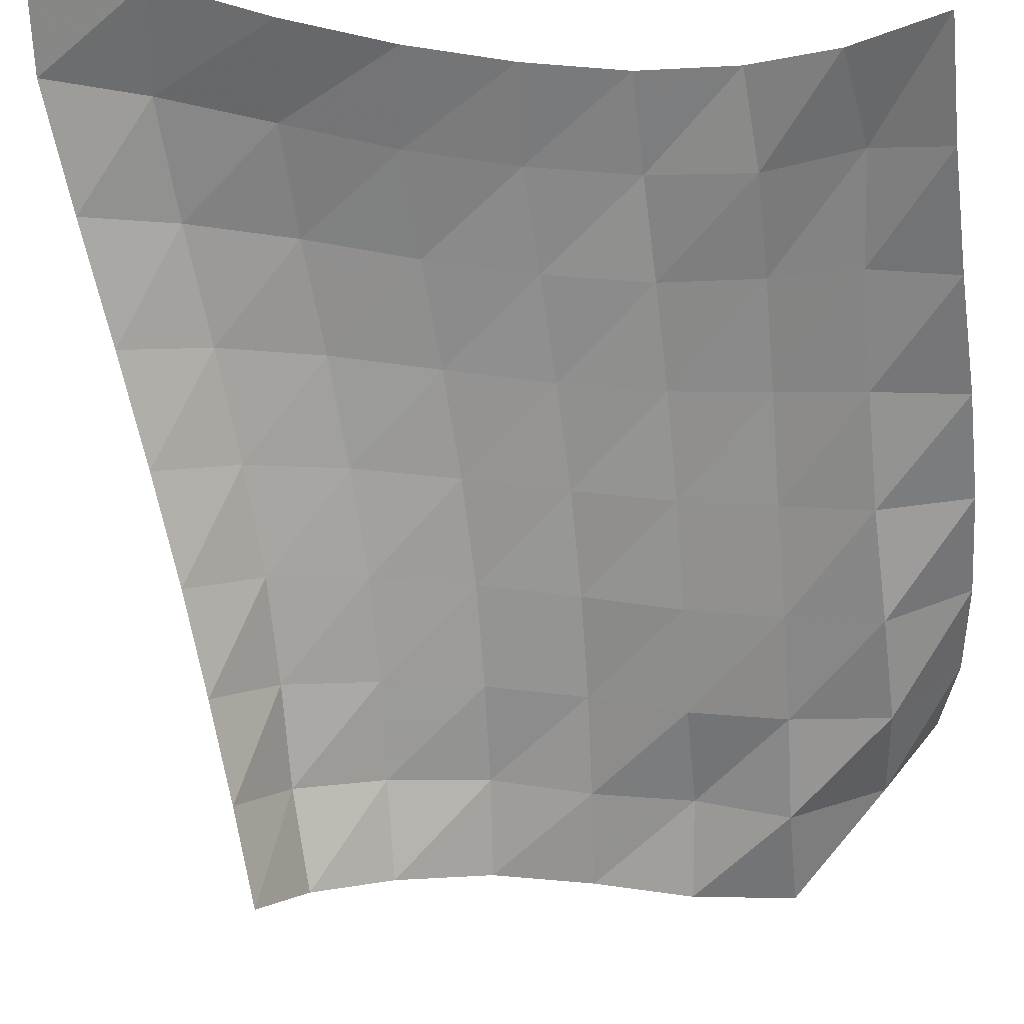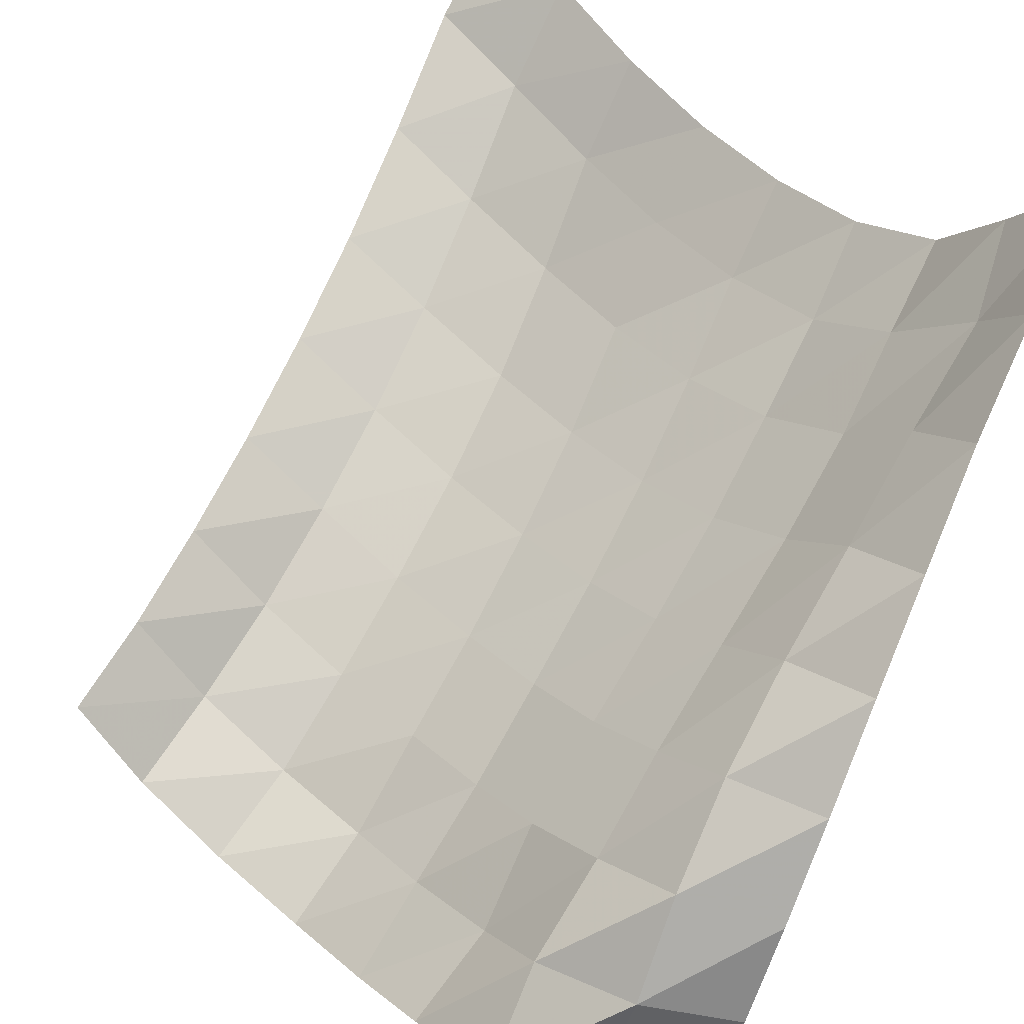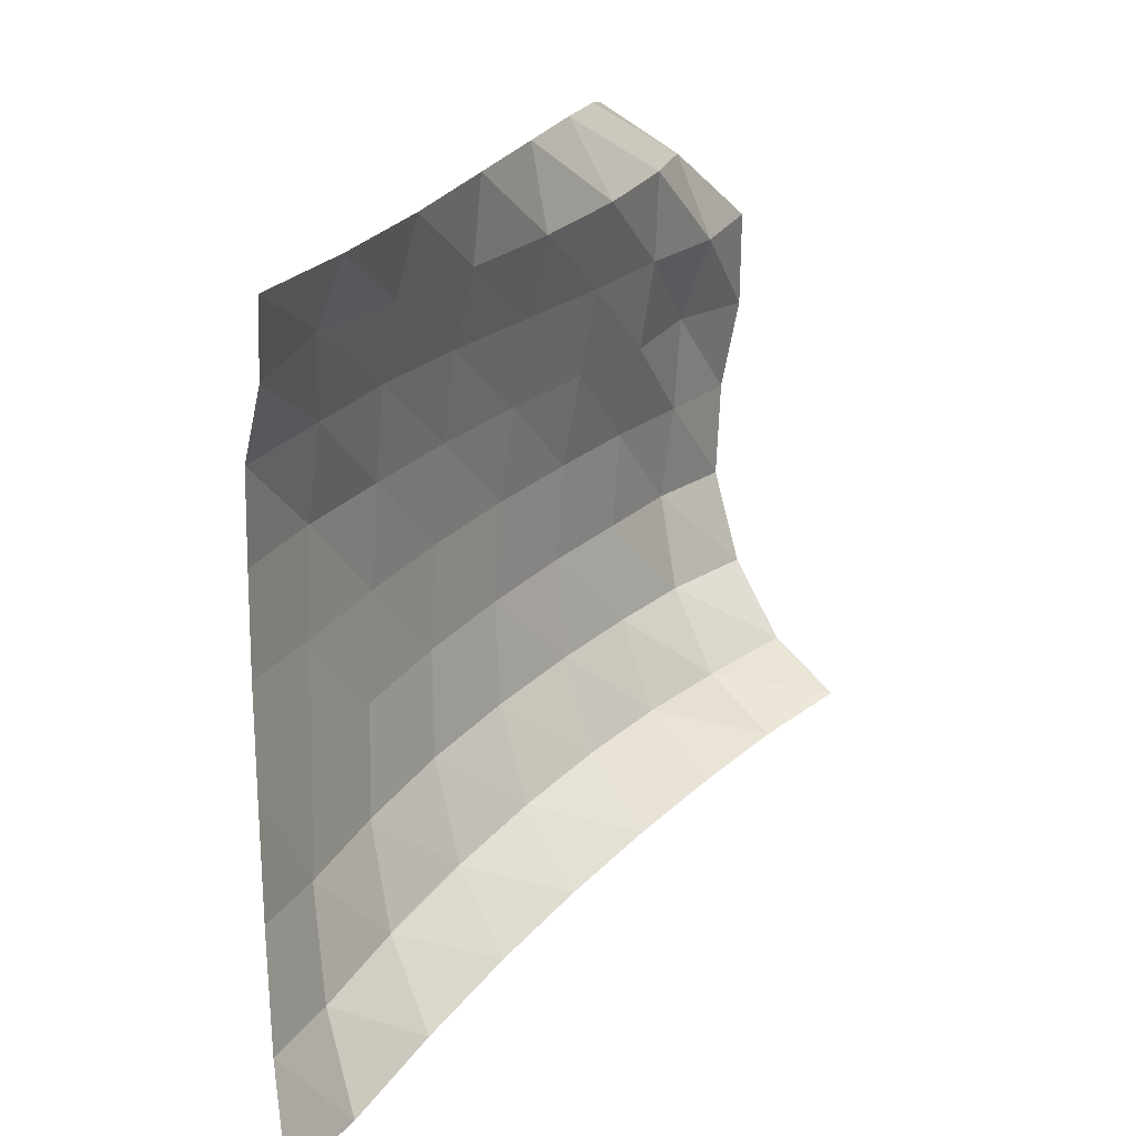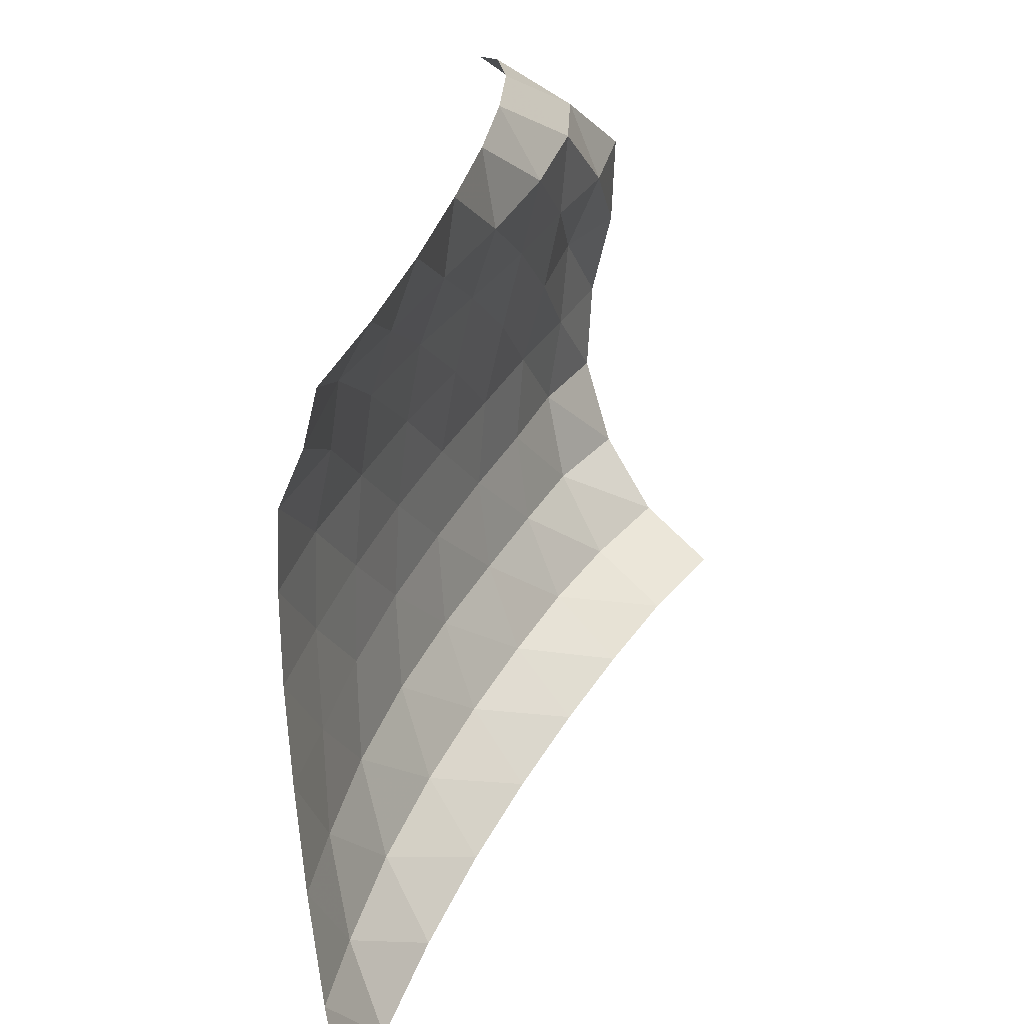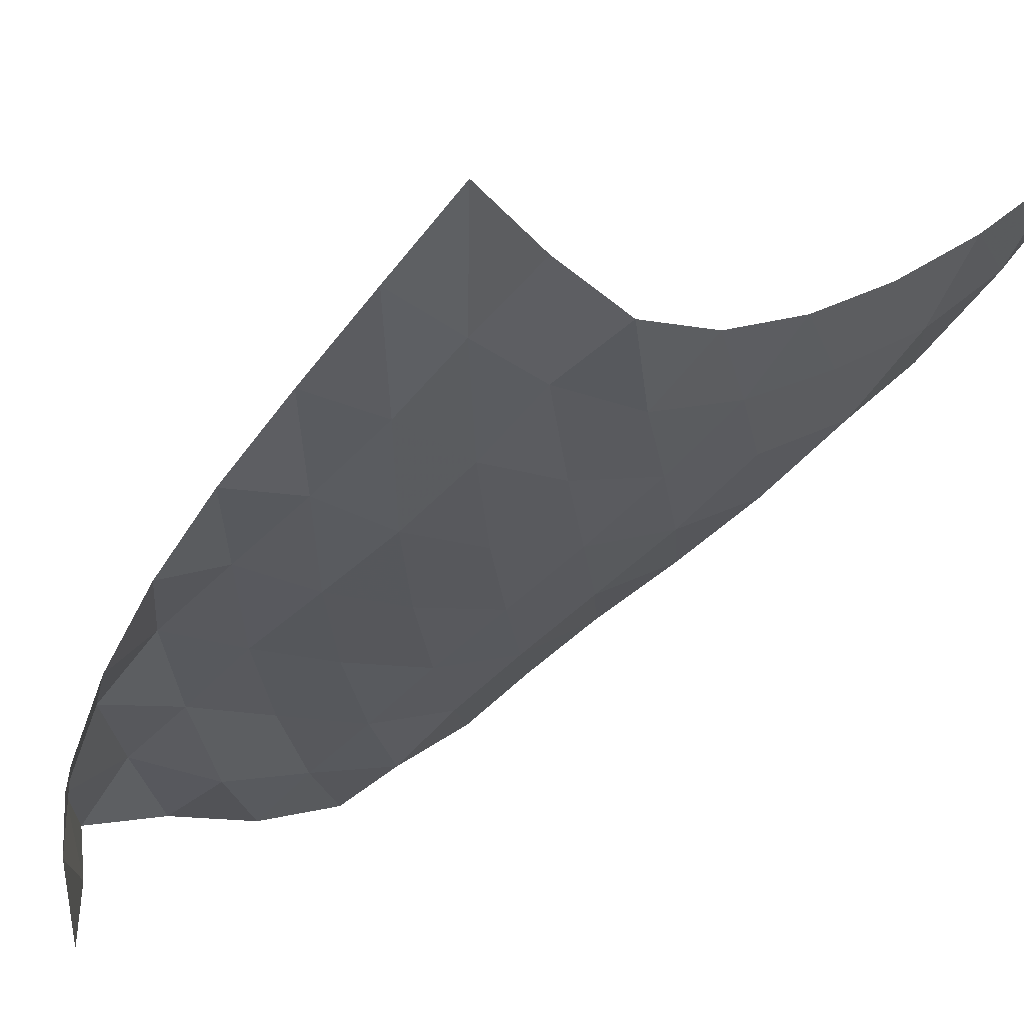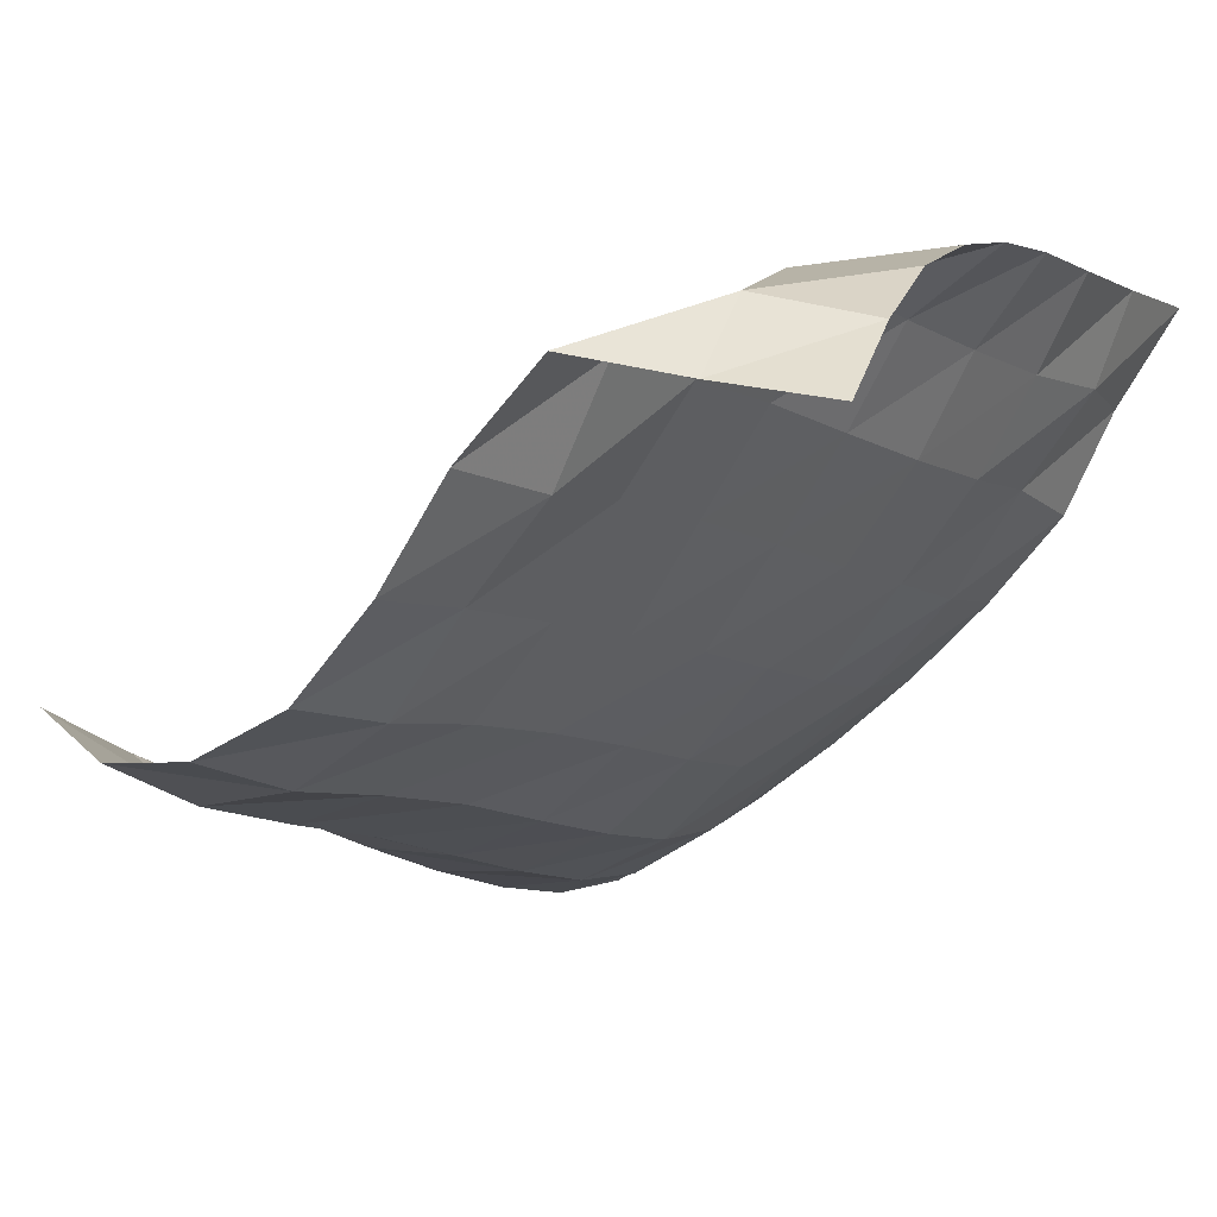
<metadata>
{"format":"obj","ext":"obj","renderer":"f3d","projection":"perspective","resolution":1024,"background":"white","views":[{"elev":70.6,"azim":-86.0,"up":"+Y"},{"elev":33.4,"azim":-40.0,"up":"+Y"},{"elev":15.7,"azim":165.5,"up":"+Z"},{"elev":26.1,"azim":155.4,"up":"+Z"},{"elev":12.6,"azim":48.5,"up":"+Y"},{"elev":-55.6,"azim":-37.3,"up":"+Y"}]}
</metadata>
<code>
v -1 0 -1
v -0.9926 -0.1056 -0.7436
v -0.9979 -0.2194 -0.4716
v -1.003 -0.2993 -0.1977
v -1.004 -0.344 0.06694
v -1.004 -0.3513 0.3272
v -0.9994 -0.3028 0.5737
v -1.018 -0.1605 0.7832
v -1 0 1
v -1.19 -0.2099 -0.9778
v -1.15 -0.3388 -0.7427
v -1.143 -0.4452 -0.4701
v -1.159 -0.5088 -0.1887
v -1.165 -0.5443 0.09022
v -1.171 -0.5369 0.3699
v -1.189 -0.4517 0.6284
v -1.171 -0.3306 0.8586
v -1.212 -0.2156 1.042
v -1.414 -0.434 -0.8968
v -1.35 -0.5732 -0.6808
v -1.323 -0.6733 -0.4172
v -1.335 -0.7188 -0.1356
v -1.349 -0.7326 0.1445
v -1.362 -0.7058 0.4169
v -1.367 -0.6324 0.6692
v -1.38 -0.5183 0.8815
v -1.418 -0.4347 1.093
v -1.647 -0.6376 -0.8083
v -1.567 -0.78 -0.6043
v -1.527 -0.8792 -0.3488
v -1.53 -0.9155 -0.07449
v -1.545 -0.9161 0.1995
v -1.562 -0.8806 0.4629
v -1.575 -0.8092 0.7068
v -1.602 -0.7057 0.9212
v -1.611 -0.6563 1.149
v -1.872 -0.8116 -0.725
v -1.786 -0.9641 -0.5317
v -1.74 -1.065 -0.2855
v -1.737 -1.099 -0.0162
v -1.75 -1.093 0.2498
v -1.776 -1.048 0.5051
v -1.797 -0.9769 0.7434
v -1.825 -0.8844 0.9625
v -1.782 -0.8743 1.193
v -2.102 -0.9741 -0.6442
v -2.007 -1.137 -0.4691
v -1.96 -1.24 -0.2293
v -1.945 -1.28 0.0324
v -1.961 -1.268 0.2925
v -1.995 -1.214 0.5418
v -2.02 -1.143 0.7811
v -2.038 -1.064 1.013
v -1.934 -1.101 1.223
v -2.324 -1.122 -0.5728
v -2.224 -1.309 -0.4249
v -2.169 -1.417 -0.191
v -2.152 -1.459 0.06746
v -2.165 -1.444 0.3261
v -2.204 -1.383 0.5725
v -2.223 -1.318 0.8159
v -2.217 -1.263 1.06
v -2.057 -1.33 1.233
v -2.546 -1.257 -0.5043
v -2.444 -1.464 -0.3869
v -2.374 -1.593 -0.1646
v -2.344 -1.643 0.09435
v -2.37 -1.612 0.3527
v -2.377 -1.581 0.6106
v -2.427 -1.482 0.8433
v -2.336 -1.496 1.076
v -2.14 -1.57 1.211
v -2.769 -1.368 -0.4389
v -2.676 -1.578 -0.3297
v -2.601 -1.723 -0.1308
v -2.555 -1.797 0.1151
v -2.562 -1.781 0.3743
v -2.591 -1.719 0.6243
v -2.584 -1.684 0.8792
v -2.379 -1.736 1.009
v -2.191 -1.81 1.155
f 1 10 2
f 2 10 11
f 2 11 3
f 3 11 12
f 3 12 4
f 4 12 13
f 4 13 5
f 5 13 14
f 5 14 6
f 6 14 15
f 6 15 7
f 7 15 16
f 7 16 8
f 8 16 17
f 8 17 9
f 9 17 18
f 10 19 11
f 11 19 20
f 11 20 12
f 12 20 21
f 12 21 13
f 13 21 22
f 13 22 14
f 14 22 23
f 14 23 15
f 15 23 24
f 15 24 16
f 16 24 25
f 16 25 17
f 17 25 26
f 17 26 18
f 18 26 27
f 19 28 20
f 20 28 29
f 20 29 21
f 21 29 30
f 21 30 22
f 22 30 31
f 22 31 23
f 23 31 32
f 23 32 24
f 24 32 33
f 24 33 25
f 25 33 34
f 25 34 26
f 26 34 35
f 26 35 27
f 27 35 36
f 28 37 29
f 29 37 38
f 29 38 30
f 30 38 39
f 30 39 31
f 31 39 40
f 31 40 32
f 32 40 41
f 32 41 33
f 33 41 42
f 33 42 34
f 34 42 43
f 34 43 35
f 35 43 44
f 35 44 36
f 36 44 45
f 37 46 38
f 38 46 47
f 38 47 39
f 39 47 48
f 39 48 40
f 40 48 49
f 40 49 41
f 41 49 50
f 41 50 42
f 42 50 51
f 42 51 43
f 43 51 52
f 43 52 44
f 44 52 53
f 44 53 45
f 45 53 54
f 46 55 47
f 47 55 56
f 47 56 48
f 48 56 57
f 48 57 49
f 49 57 58
f 49 58 50
f 50 58 59
f 50 59 51
f 51 59 60
f 51 60 52
f 52 60 61
f 52 61 53
f 53 61 62
f 53 62 54
f 54 62 63
f 55 64 56
f 56 64 65
f 56 65 57
f 57 65 66
f 57 66 58
f 58 66 67
f 58 67 59
f 59 67 68
f 59 68 60
f 60 68 69
f 60 69 61
f 61 69 70
f 61 70 62
f 62 70 71
f 62 71 63
f 63 71 72
f 64 73 65
f 65 73 74
f 65 74 66
f 66 74 75
f 66 75 67
f 67 75 76
f 67 76 68
f 68 76 77
f 68 77 69
f 69 77 78
f 69 78 70
f 70 78 79
f 70 79 71
f 71 79 80
f 71 80 72
f 72 80 81

</code>
